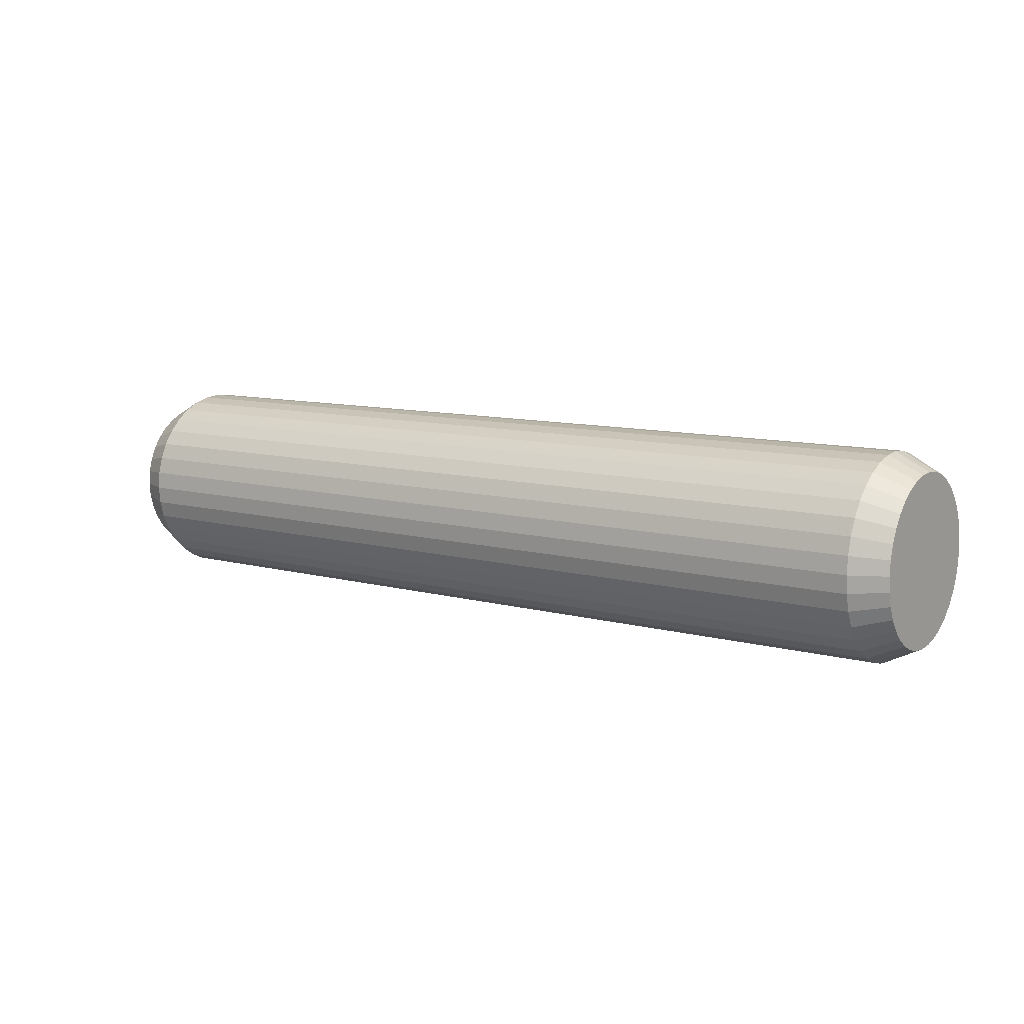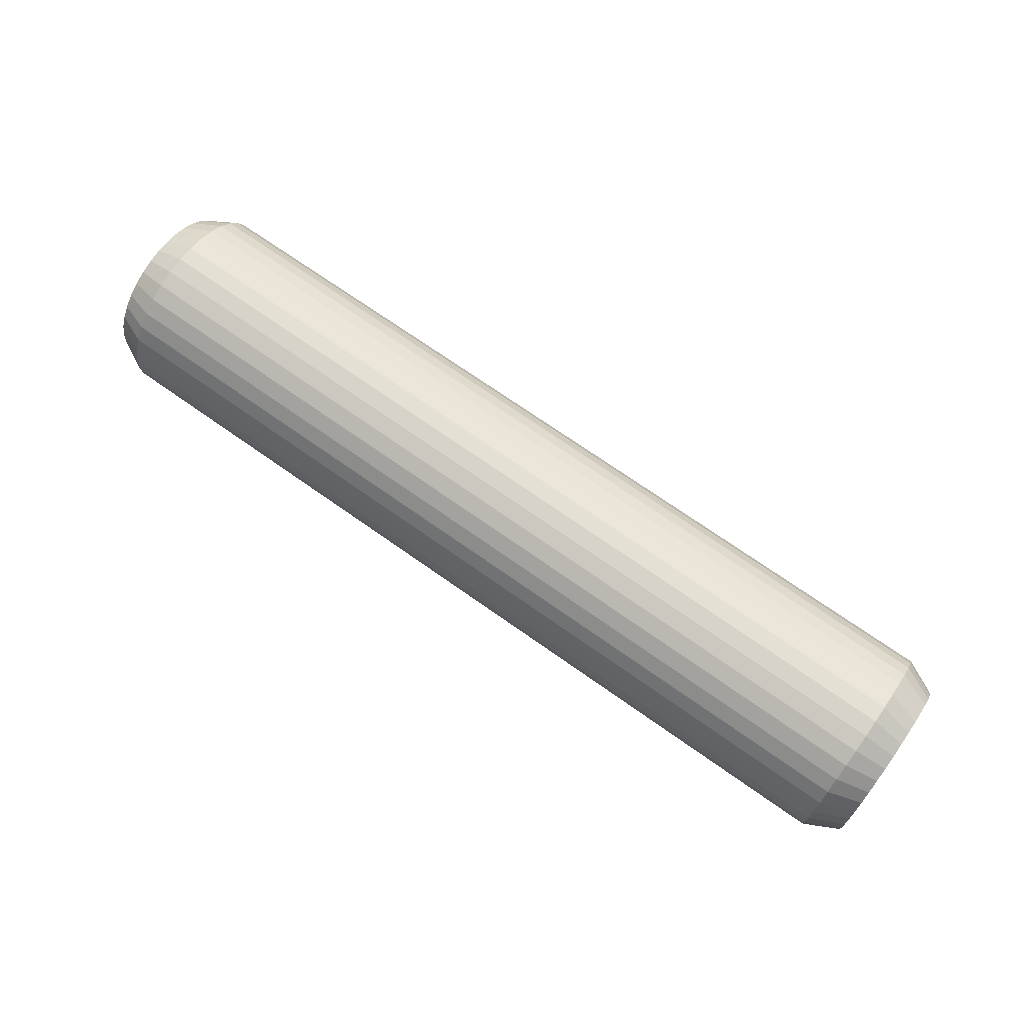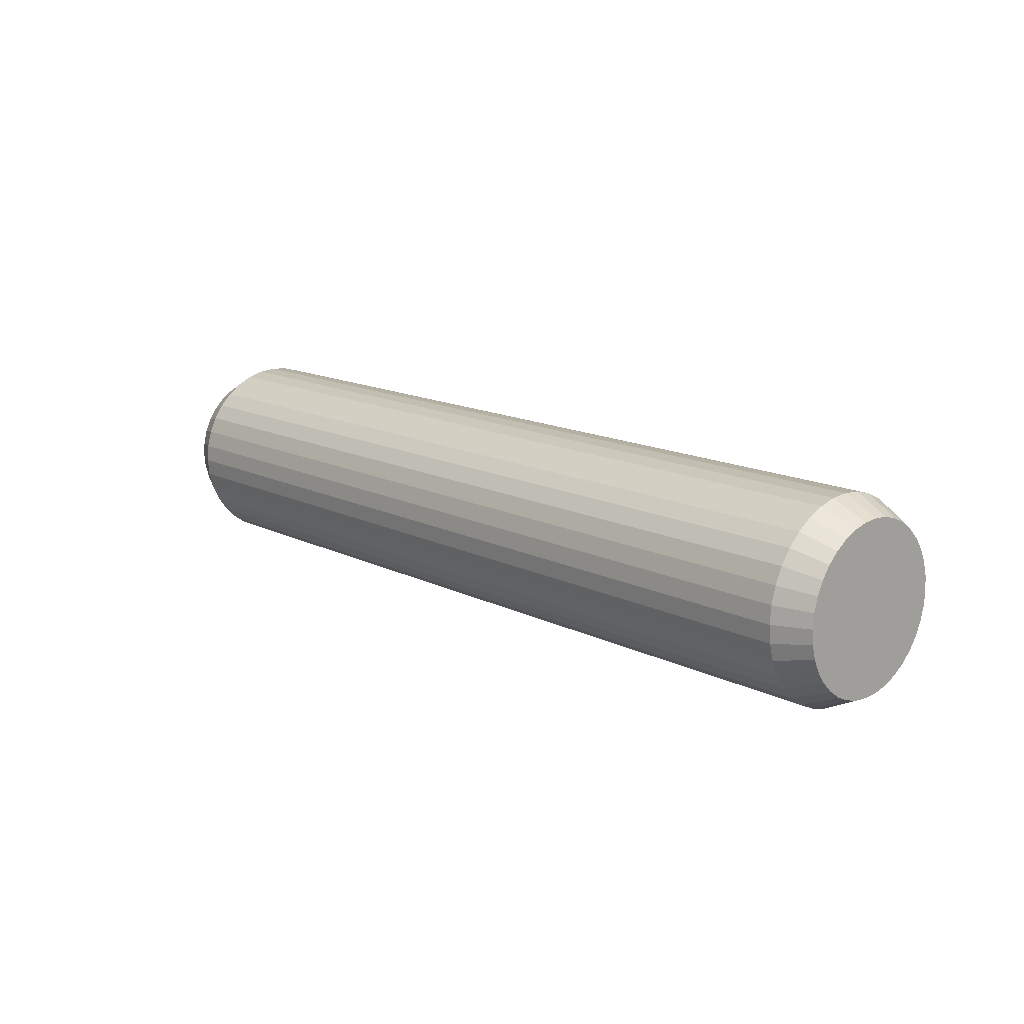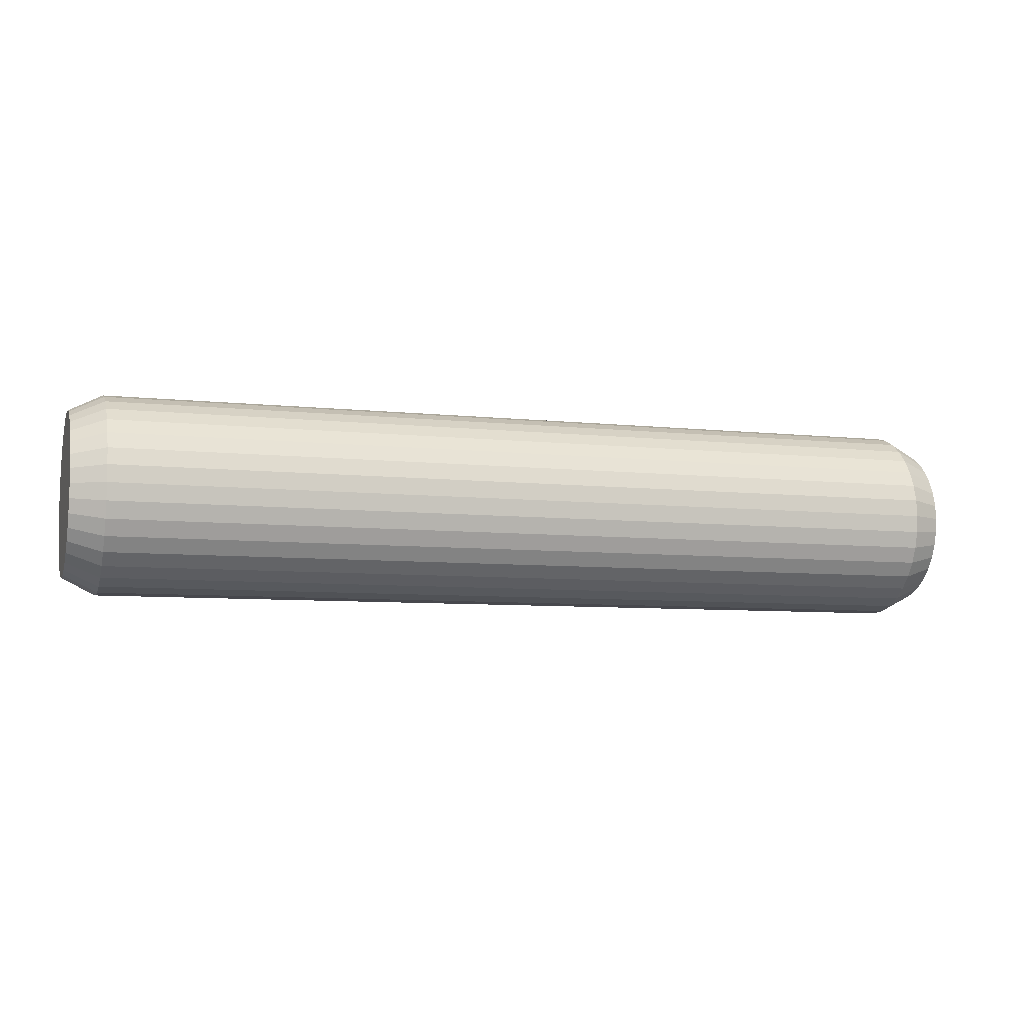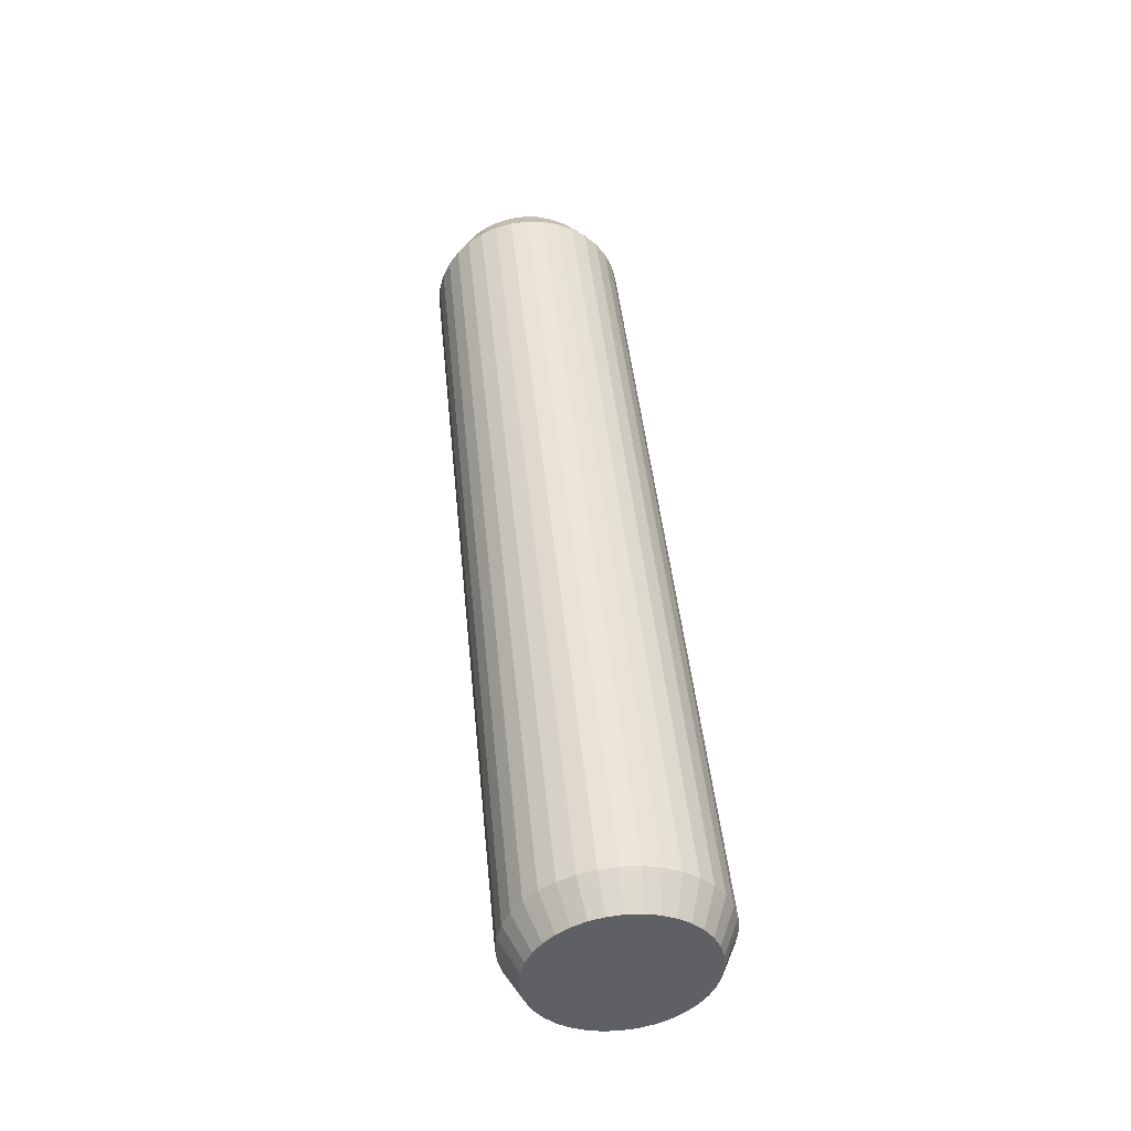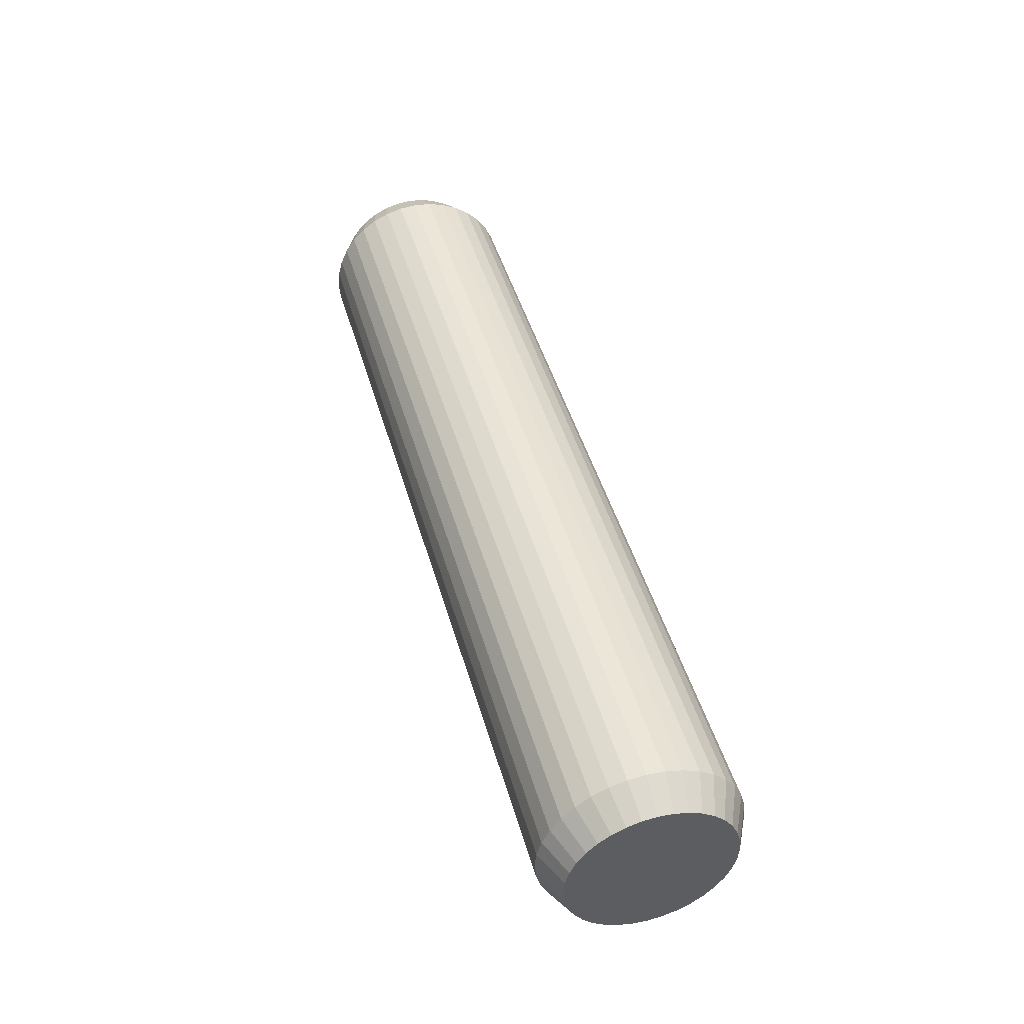
<metadata>
{"format":"obj","ext":"obj","renderer":"f3d","projection":"perspective","resolution":1024,"background":"white","views":[{"elev":9.8,"azim":35.1,"up":"+Z"},{"elev":70.8,"azim":-144.7,"up":"+Z"},{"elev":14.6,"azim":-132.9,"up":"+Y"},{"elev":-7.2,"azim":-17.6,"up":"+Z"},{"elev":45.0,"azim":-95.6,"up":"+Y"},{"elev":45.5,"azim":-105.6,"up":"+Z"}]}
</metadata>
<code>
v 0 0.09677 0.1774
v 0 0.09677 0.01613
v 0 0.06919 0.02099
v 0 0.06919 0.1726
v 0 0.02099 0.06919
v 0 0.02099 0.1244
v 0 0.1108 0.1762
v 0 0.1108 0.01735
v 0 0.1774 0.09677
v 0 0.1762 0.1108
v 0 0.1762 0.08277
v 0 0.1666 0.05645
v 0 0.1666 0.1371
v 0 0.1586 0.1486
v 0 0.1586 0.04494
v 0 0.1486 0.1586
v 0 0.1486 0.035
v 0 0.05645 0.1666
v 0 0.05645 0.02693
v 0 0.1371 0.1666
v 0 0.1371 0.02693
v 0 0.04494 0.1586
v 0 0.04494 0.035
v 0 0.035 0.1486
v 0 0.035 0.04494
v 0 0.02693 0.05645
v 0 0.02693 0.1371
v 0 0.01735 0.1108
v 0 0.01735 0.08277
v 0 0.01613 0.09677
v 0 0.08277 0.1762
v 0 0.08277 0.01735
v 0 0.1726 0.06919
v 0 0.1726 0.1244
v 0 0.1244 0.02099
v 0 0.1244 0.1726
v 0.9032 0.09677 0.1774
v 0.9032 0.09677 0.01613
v 0.9032 0.06919 0.02099
v 0.9032 0.06919 0.1726
v 0.9032 0.02099 0.06919
v 0.9032 0.02099 0.1244
v 0.9032 0.1108 0.1762
v 0.9032 0.1108 0.01735
v 0.9032 0.1774 0.09677
v 0.9032 0.1762 0.1108
v 0.9032 0.1762 0.08277
v 0.9032 0.1666 0.05645
v 0.9032 0.1666 0.1371
v 0.9032 0.1586 0.1486
v 0.9032 0.1586 0.04494
v 0.9032 0.1486 0.1586
v 0.9032 0.1486 0.035
v 0.9032 0.05645 0.1666
v 0.9032 0.05645 0.02693
v 0.9032 0.1371 0.1666
v 0.9032 0.1371 0.02693
v 0.9032 0.04494 0.1586
v 0.9032 0.04494 0.035
v 0.9032 0.035 0.1486
v 0.9032 0.035 0.04494
v 0.9032 0.02693 0.05645
v 0.9032 0.02693 0.1371
v 0.9032 0.01735 0.1108
v 0.9032 0.01735 0.08277
v 0.9032 0.01613 0.09677
v 0.9032 0.08277 0.1762
v 0.9032 0.08277 0.01735
v 0.9032 0.1726 0.06919
v 0.9032 0.1726 0.1244
v 0.9032 0.1244 0.02099
v 0.9032 0.1244 0.1726
v 0.871 0.09677 0
v 0.871 0.09677 0.1935
v 0.871 0.07997 0.1921
v 0.871 0.07997 0.00147
v 0.871 0.1921 0.07997
v 0.871 0.1921 0.1136
v 0.871 0.159 0.1709
v 0.871 0.159 0.02264
v 0.871 0.04839 0.1806
v 0.871 0.04839 0.01297
v 0.871 0.1299 0.005836
v 0.871 0.1299 0.1877
v 0.871 0.005836 0.1299
v 0.871 0.005836 0.06368
v 0.871 0.1709 0.159
v 0.871 0.1709 0.03457
v 0.871 0.1806 0.04839
v 0.871 0.1806 0.1452
v 0.871 0 0.09677
v 0.871 0.1935 0.09677
v 0.871 0.01297 0.04839
v 0.871 0.01297 0.1452
v 0.871 0.02264 0.159
v 0.871 0.02264 0.03457
v 0.871 0.1877 0.1299
v 0.871 0.1877 0.06368
v 0.871 0.06368 0.005836
v 0.871 0.06368 0.1877
v 0.871 0.1452 0.1806
v 0.871 0.1452 0.01297
v 0.871 0.03457 0.1709
v 0.871 0.03457 0.02264
v 0.871 0.00147 0.07997
v 0.871 0.00147 0.1136
v 0.871 0.1136 0.1921
v 0.871 0.1136 0.00147
v 0.03226 0.09677 0
v 0.03226 0.09677 0.1935
v 0.03226 0.07997 0.1921
v 0.03226 0.07997 0.00147
v 0.03226 0.1921 0.07997
v 0.03226 0.1921 0.1136
v 0.03226 0.159 0.1709
v 0.03226 0.159 0.02264
v 0.03226 0.04839 0.1806
v 0.03226 0.04839 0.01297
v 0.03226 0.1299 0.005836
v 0.03226 0.1299 0.1877
v 0.03226 0.005836 0.1299
v 0.03226 0.005836 0.06368
v 0.03226 0.1709 0.159
v 0.03226 0.1709 0.03457
v 0.03226 0.1806 0.04839
v 0.03226 0.1806 0.1452
v 0.03226 0 0.09677
v 0.03226 0.1935 0.09677
v 0.03226 0.01297 0.04839
v 0.03226 0.01297 0.1452
v 0.03226 0.02264 0.159
v 0.03226 0.02264 0.03457
v 0.03226 0.1877 0.1299
v 0.03226 0.1877 0.06368
v 0.03226 0.06368 0.005836
v 0.03226 0.06368 0.1877
v 0.03226 0.1452 0.1806
v 0.03226 0.1452 0.01297
v 0.03226 0.03457 0.1709
v 0.03226 0.03457 0.02264
v 0.03226 0.00147 0.07997
v 0.03226 0.00147 0.1136
v 0.03226 0.1136 0.1921
v 0.03226 0.1136 0.00147
f 92 78 46
f 92 46 45
f 106 91 66
f 106 66 64
f 85 64 42
f 85 106 64
f 94 42 63
f 94 85 42
f 95 63 60
f 95 94 63
f 103 60 58
f 103 95 60
f 81 58 54
f 81 103 58
f 100 54 40
f 100 81 54
f 75 40 67
f 75 100 40
f 74 67 37
f 74 75 67
f 107 37 43
f 107 74 37
f 84 43 72
f 84 107 43
f 101 72 56
f 101 84 72
f 79 56 52
f 79 101 56
f 87 52 50
f 87 79 52
f 90 87 50
f 90 50 49
f 97 90 49
f 97 49 70
f 78 97 70
f 78 70 46
f 78 92 128
f 78 128 114
f 97 114 133
f 97 78 114
f 90 133 126
f 90 97 133
f 87 126 123
f 87 90 126
f 79 123 115
f 79 87 123
f 101 115 137
f 101 79 115
f 84 137 120
f 84 101 137
f 107 120 143
f 107 84 120
f 74 143 110
f 74 107 143
f 75 110 111
f 75 74 110
f 100 111 136
f 100 75 111
f 81 136 117
f 81 100 136
f 103 117 139
f 103 81 117
f 95 139 131
f 95 103 139
f 94 95 131
f 94 131 130
f 85 94 130
f 85 130 121
f 106 85 121
f 106 121 142
f 91 106 142
f 91 142 127
f 127 142 28
f 127 28 30
f 114 128 9
f 114 9 10
f 133 10 34
f 133 114 10
f 126 34 13
f 126 133 34
f 123 13 14
f 123 126 13
f 115 14 16
f 115 123 14
f 137 16 20
f 137 115 16
f 120 20 36
f 120 137 20
f 143 36 7
f 143 120 36
f 110 7 1
f 110 143 7
f 111 1 31
f 111 110 1
f 136 31 4
f 136 111 31
f 117 4 18
f 117 136 4
f 139 18 22
f 139 117 18
f 131 22 24
f 131 139 22
f 130 131 24
f 130 24 27
f 121 130 27
f 121 27 6
f 142 121 6
f 142 6 28
f 128 11 9
f 141 127 30
f 141 30 29
f 122 29 5
f 122 141 29
f 129 5 26
f 129 122 5
f 132 26 25
f 132 129 26
f 140 25 23
f 140 132 25
f 118 23 19
f 118 140 23
f 135 19 3
f 135 118 19
f 112 3 32
f 112 135 3
f 109 32 2
f 109 112 32
f 144 2 8
f 144 109 2
f 119 8 35
f 119 144 8
f 138 35 21
f 138 119 35
f 116 21 17
f 116 138 21
f 124 17 15
f 124 116 17
f 125 124 15
f 125 15 12
f 134 125 12
f 134 12 33
f 113 134 33
f 113 33 11
f 128 113 11
f 105 91 127
f 105 127 141
f 86 141 122
f 86 105 141
f 93 122 129
f 93 129 132
f 93 86 122
f 96 132 140
f 96 93 132
f 104 96 140
f 82 140 118
f 82 104 140
f 99 118 135
f 99 82 118
f 76 135 112
f 76 99 135
f 73 112 109
f 73 76 112
f 108 109 144
f 108 73 109
f 83 144 119
f 83 108 144
f 102 119 138
f 102 83 119
f 80 138 116
f 80 102 138
f 88 116 124
f 88 80 116
f 89 88 124
f 89 124 125
f 98 89 125
f 98 125 134
f 77 98 134
f 77 134 113
f 92 77 113
f 92 113 128
f 77 92 45
f 77 45 47
f 98 47 69
f 98 77 47
f 89 69 48
f 89 98 69
f 88 48 51
f 88 89 48
f 80 51 53
f 80 88 51
f 102 53 57
f 102 80 53
f 83 57 71
f 83 102 57
f 108 71 44
f 108 83 71
f 73 44 38
f 73 108 44
f 76 38 68
f 76 73 38
f 99 68 39
f 99 76 68
f 82 39 55
f 82 99 39
f 104 55 59
f 104 82 55
f 96 59 61
f 96 104 59
f 93 96 61
f 93 61 62
f 86 62 41
f 86 93 62
f 105 86 41
f 105 41 65
f 91 65 66
f 91 105 65
f 67 40 54
f 46 55 39
f 46 39 68
f 46 51 48
f 46 48 69
f 46 69 47
f 46 47 45
f 46 68 51
f 72 43 37
f 72 37 67
f 50 70 49
f 51 68 38
f 51 38 44
f 51 44 71
f 51 71 57
f 52 46 70
f 51 57 53
f 52 56 72
f 52 70 50
f 52 54 58
f 52 58 60
f 52 60 63
f 52 63 42
f 52 42 64
f 52 64 66
f 52 66 65
f 52 65 41
f 52 41 62
f 52 62 61
f 52 61 59
f 52 59 55
f 52 72 67
f 52 67 54
f 52 55 46
f 31 1 7
f 28 29 30
f 28 5 29
f 28 26 5
f 28 21 35
f 28 17 21
f 28 35 19
f 28 19 26
f 27 28 6
f 10 15 17
f 10 12 15
f 10 33 12
f 10 11 33
f 10 9 11
f 22 7 36
f 22 4 31
f 22 18 4
f 22 27 24
f 22 10 17
f 22 14 10
f 22 17 28
f 22 36 14
f 22 31 7
f 22 28 27
f 19 32 3
f 19 2 32
f 19 8 2
f 19 35 8
f 14 34 10
f 14 13 34
f 26 23 25
f 26 19 23
f 36 16 14
f 36 20 16

</code>
